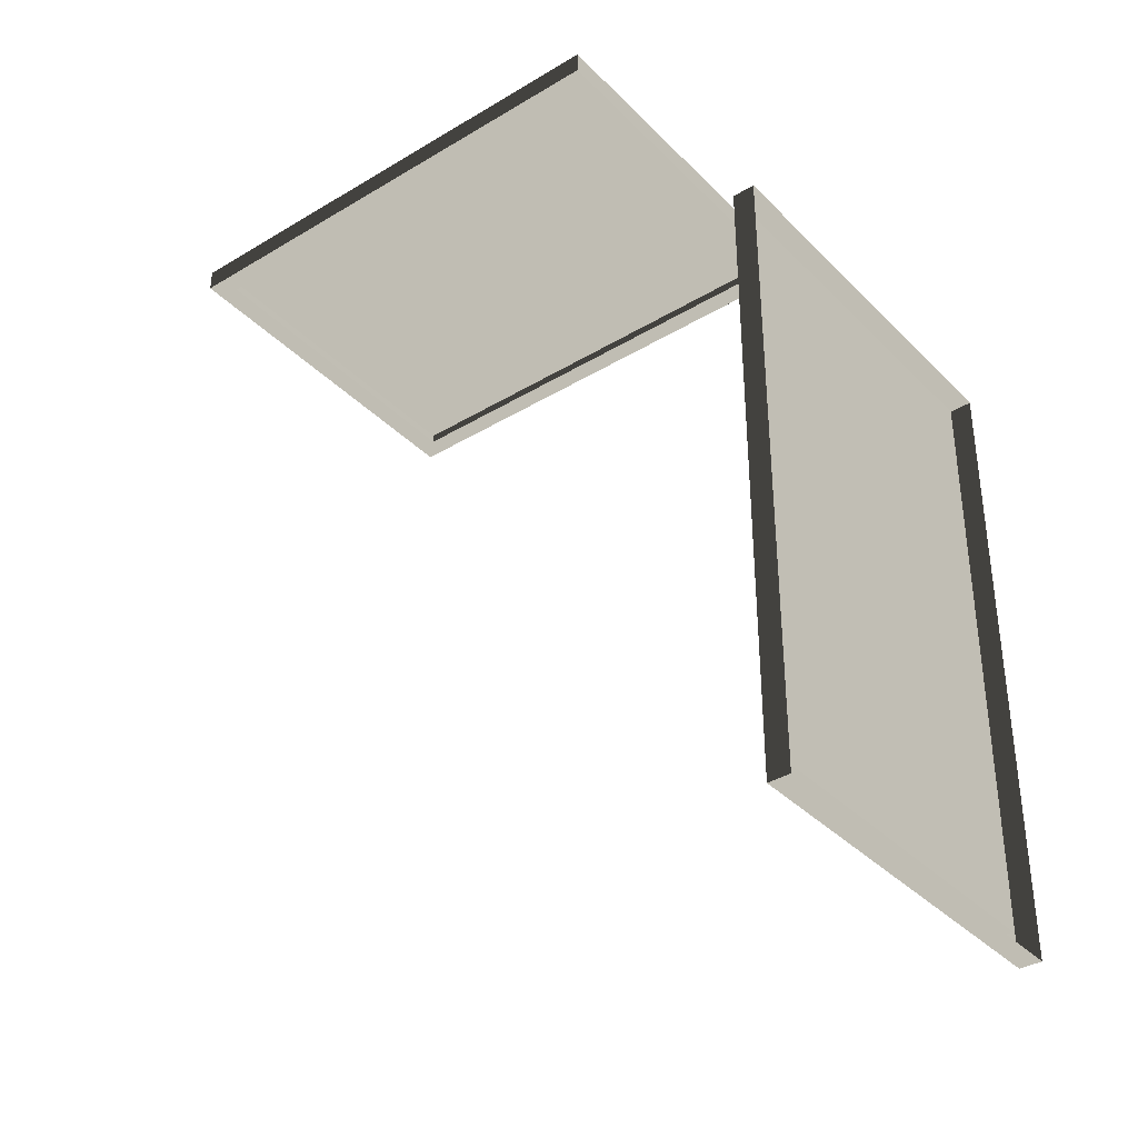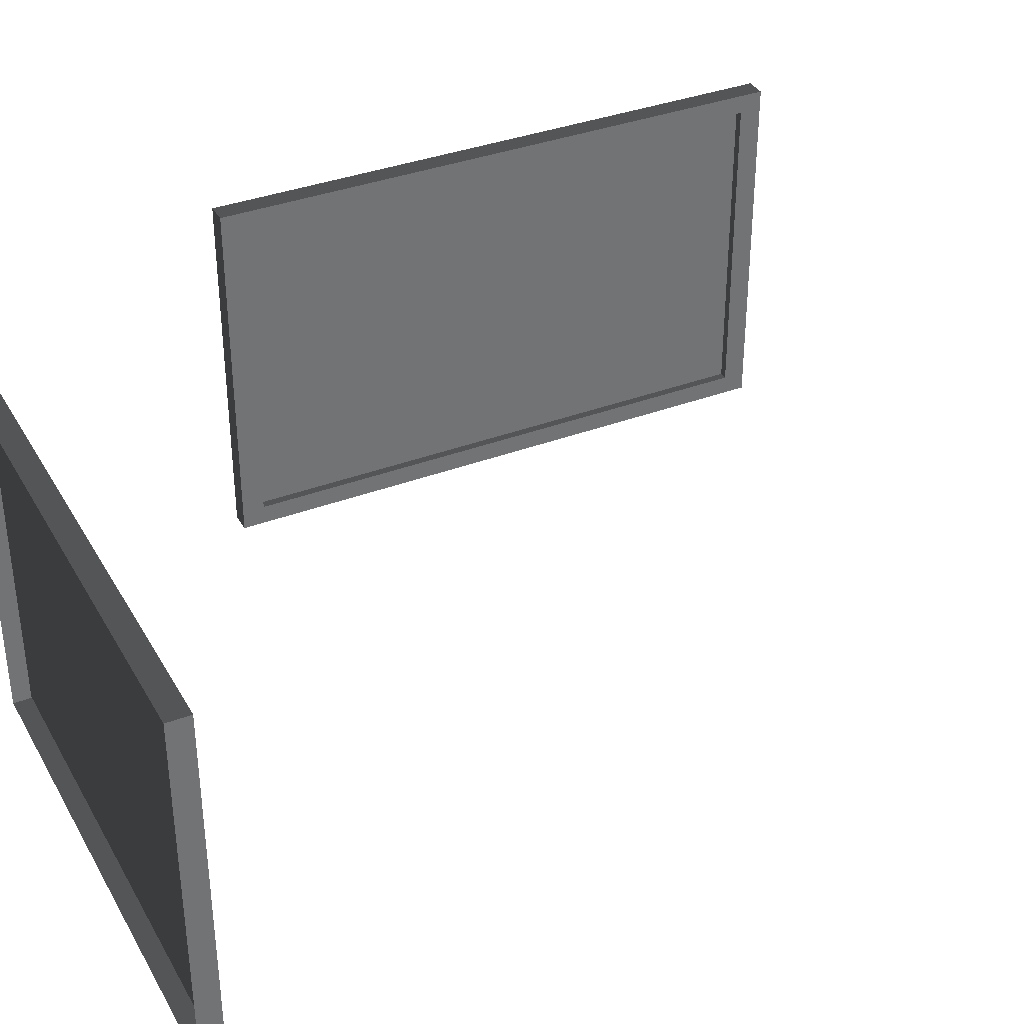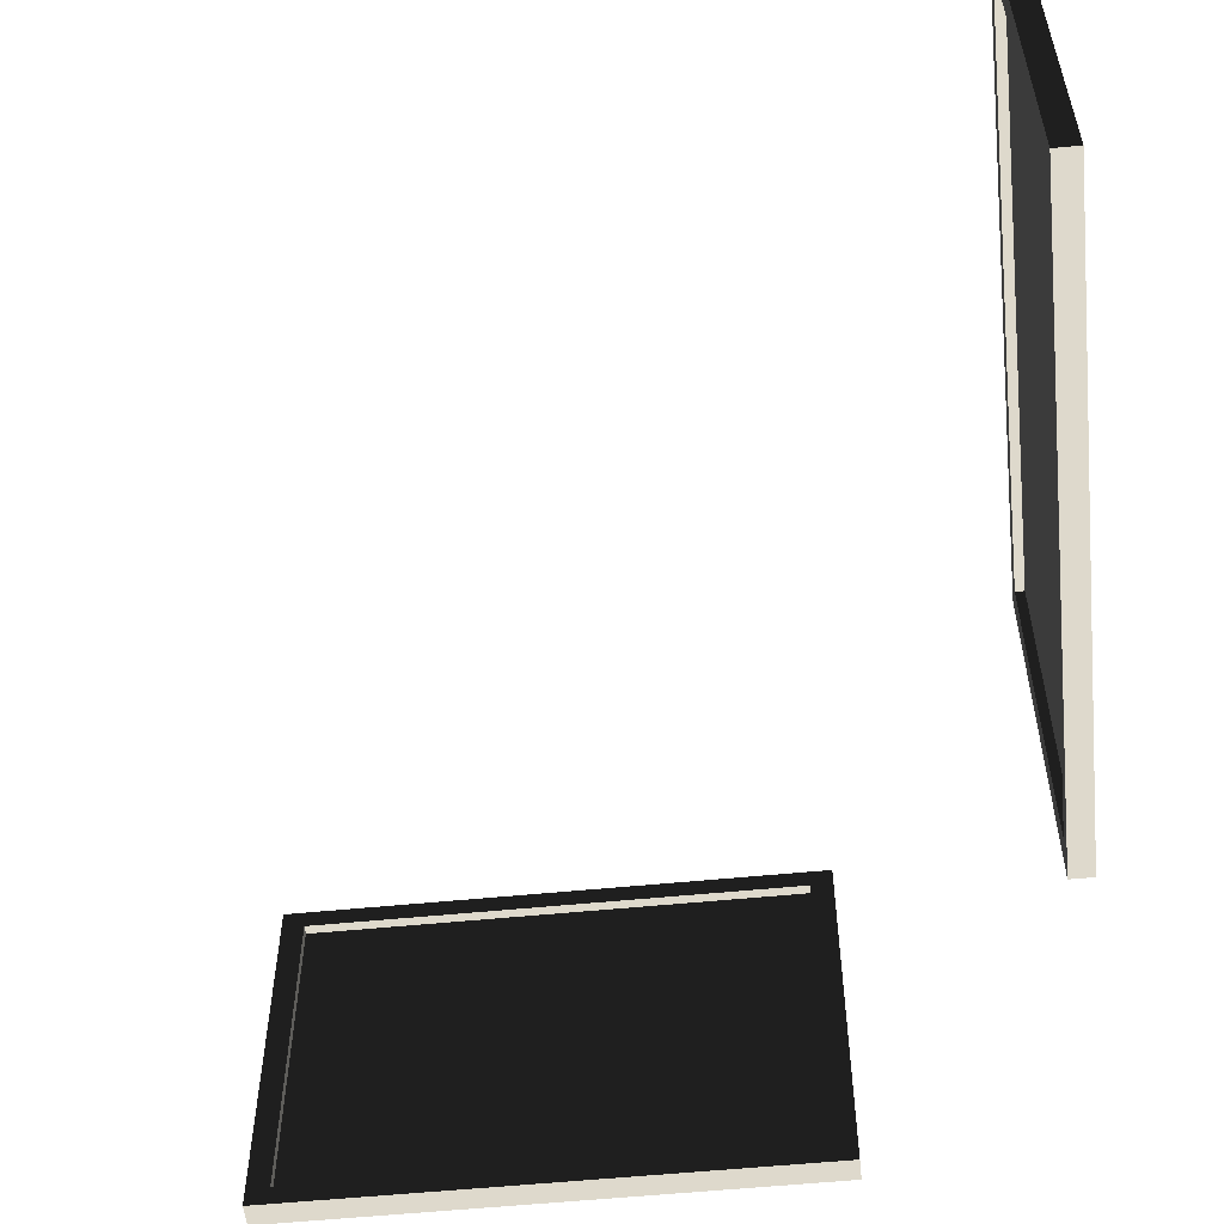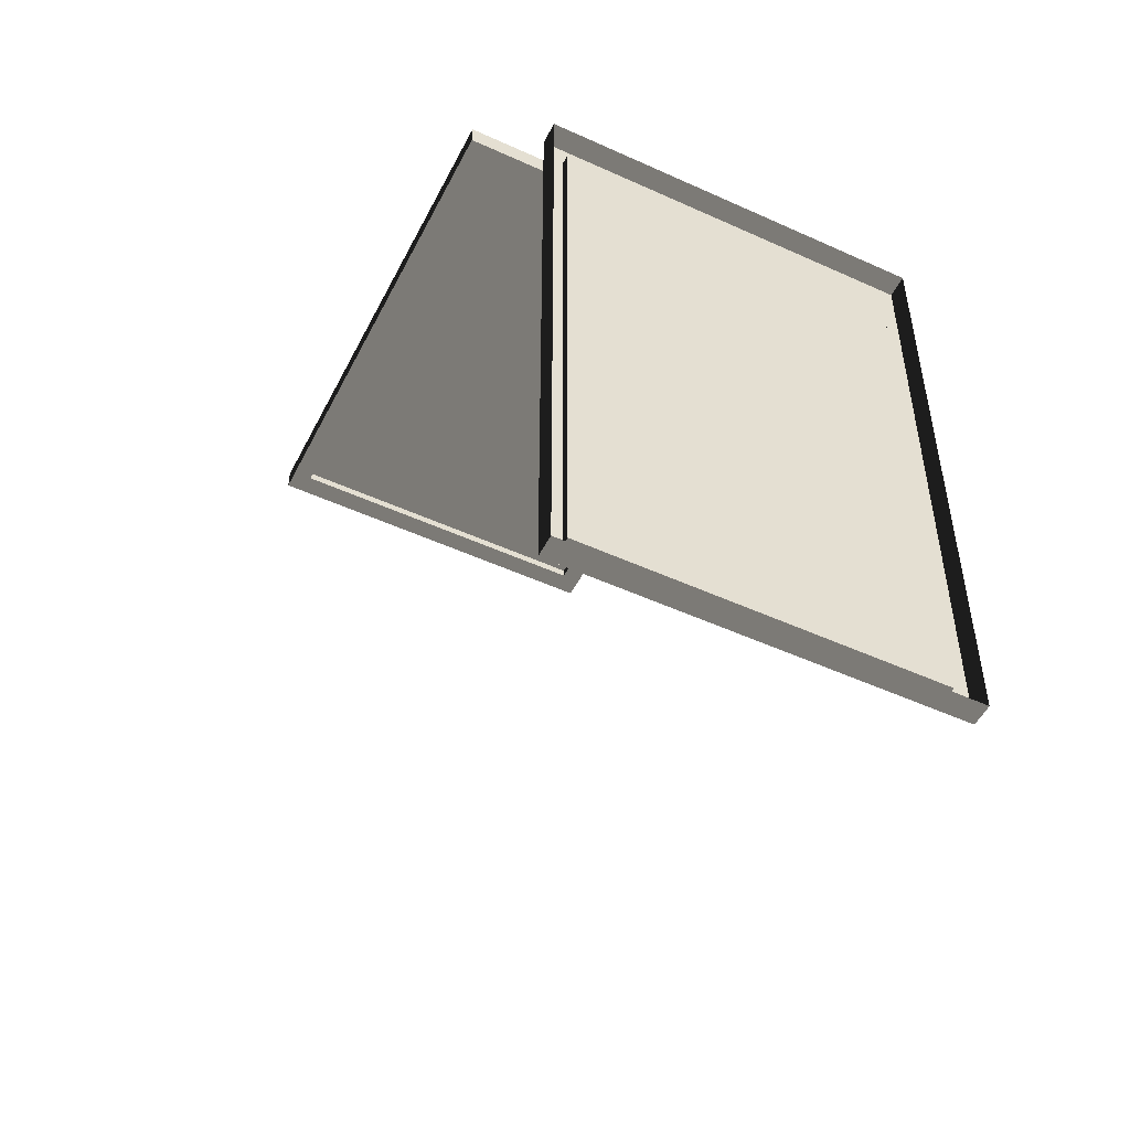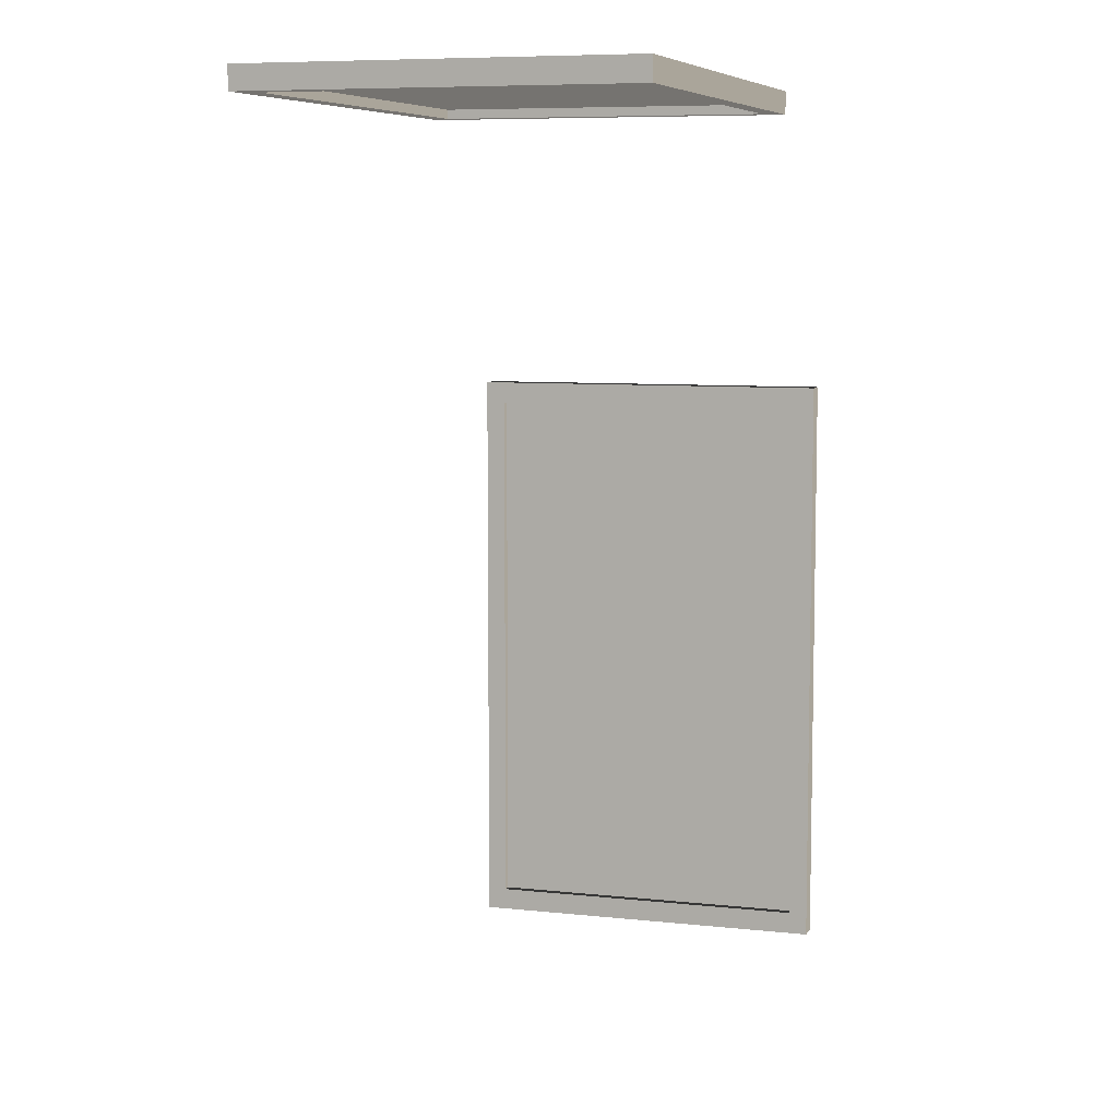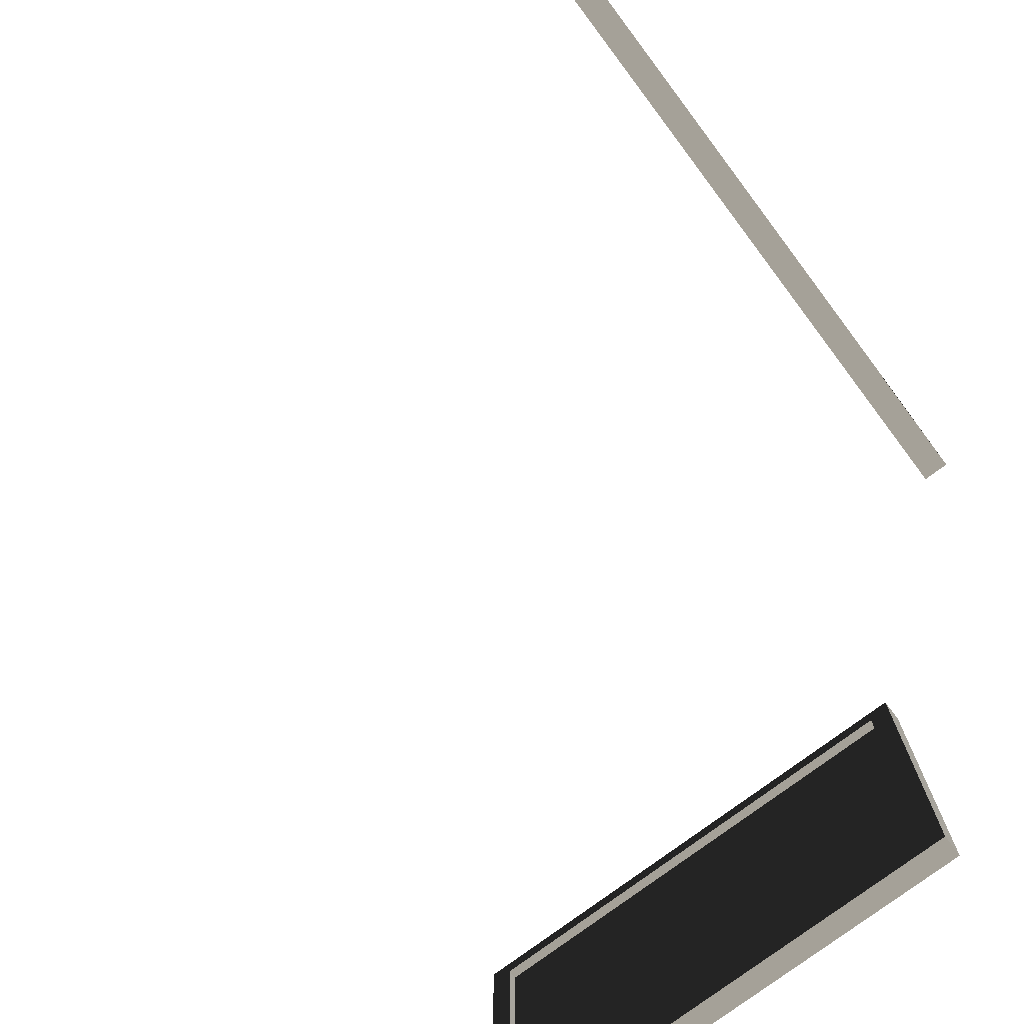
<metadata>
{"format":"obj","ext":"obj","renderer":"f3d","projection":"perspective","resolution":1024,"background":"white","views":[{"elev":-36.7,"azim":38.0,"up":"+Y"},{"elev":36.1,"azim":-116.4,"up":"+Z"},{"elev":-55.5,"azim":6.0,"up":"+Z"},{"elev":-51.0,"azim":63.6,"up":"+Y"},{"elev":7.6,"azim":-72.7,"up":"+Y"},{"elev":-75.5,"azim":37.0,"up":"+Z"}]}
</metadata>
<code>
v -0.0452 -0.6408 0.02502
v -0.0452 -0.5922 -0.01648
v -0.0452 0.5922 -0.01648
v -0.0452 0.6408 0.02502
v -0.0452 -0.6408 0.02502
v -0.0452 -0.6408 -0.7607
v -0.0452 -0.5922 -0.7183
v -0.0452 -0.5922 -0.01648
v -0.02693 -0.5922 -0.01648
v -0.02693 -0.5922 -0.7183
v -0.02693 0.5922 -0.7183
v -0.02693 0.5922 -0.01648
v -0.0452 0.5922 -0.01648
v -0.0452 0.5922 -0.7183
v -0.0452 0.6408 -0.7607
v -0.0452 0.6408 0.02502
v -0.0452 -0.5922 -0.7183
v -0.0452 -0.6408 -0.7607
v -0.0452 0.6408 -0.7607
v -0.0452 0.5922 -0.7183
v -1.55e-06 0.6408 -0.7607
v -0.0452 0.6408 -0.7607
v -0.0452 -0.6408 -0.7607
v -1.55e-06 -0.6408 -0.7607
v -1.55e-06 -0.6408 -0.7607
v -0.0452 -0.6408 -0.7607
v -0.0452 -0.6408 0.02502
v -1.55e-06 -0.6408 0.02502
v -1.55e-06 0.6408 0.02502
v -1.55e-06 -0.6408 0.02502
v -0.0452 -0.6408 0.02502
v -0.0452 0.6408 0.02502
v -0.02693 0.5922 -0.01648
v -0.0452 0.5922 -0.01648
v -0.0452 -0.5922 -0.01648
v -0.02693 -0.5922 -0.01648
v -0.02693 -0.5922 -0.01648
v -0.0452 -0.5922 -0.01648
v -0.0452 -0.5922 -0.7183
v -0.02693 -0.5922 -0.7183
v -1.55e-06 0.6408 -0.7607
v -1.55e-06 0.6408 0.02502
v -0.0452 0.6408 0.02502
v -0.0452 0.6408 -0.7607
v -0.02693 0.5922 -0.7183
v -0.0452 0.5922 -0.7183
v -0.0452 0.5922 -0.01648
v -0.02693 0.5922 -0.01648
v -0.02693 -0.5922 -0.7183
v -0.0452 -0.5922 -0.7183
v -0.0452 0.5922 -0.7183
v -0.02693 0.5922 -0.7183
v -0.4091 1.236 0.0287
v -0.4538 1.236 -0.01186
v -1.436 1.236 -0.01186
v -1.48 1.236 0.0287
v -0.4091 1.236 0.0287
v -0.4091 1.236 -0.7493
v -0.4538 1.236 -0.7078
v -0.4538 1.236 -0.01186
v -0.4538 1.255 -0.01186
v -0.4538 1.255 -0.7078
v -1.436 1.255 -0.7078
v -1.436 1.255 -0.01186
v -1.436 1.236 -0.01186
v -1.436 1.236 -0.7078
v -1.48 1.236 -0.7493
v -1.48 1.236 0.0287
v -0.4538 1.236 -0.7078
v -0.4091 1.236 -0.7493
v -1.48 1.236 -0.7493
v -1.436 1.236 -0.7078
v -1.48 1.284 -0.7493
v -1.48 1.236 -0.7493
v -0.4091 1.236 -0.7493
v -0.4091 1.284 -0.7493
v -0.4091 1.284 -0.7493
v -0.4091 1.236 -0.7493
v -0.4091 1.236 0.0287
v -0.4091 1.284 0.0287
v -1.48 1.284 0.0287
v -0.4091 1.284 0.0287
v -0.4091 1.236 0.0287
v -1.48 1.236 0.0287
v -1.436 1.255 -0.01186
v -1.436 1.236 -0.01186
v -0.4538 1.236 -0.01186
v -0.4538 1.255 -0.01186
v -0.4538 1.255 -0.01186
v -0.4538 1.236 -0.01186
v -0.4538 1.236 -0.7078
v -0.4538 1.255 -0.7078
v -1.48 1.284 -0.7493
v -1.48 1.284 0.0287
v -1.48 1.236 0.0287
v -1.48 1.236 -0.7493
v -1.436 1.255 -0.7078
v -1.436 1.236 -0.7078
v -1.436 1.236 -0.01186
v -1.436 1.255 -0.01186
v -0.4538 1.255 -0.7078
v -0.4538 1.236 -0.7078
v -1.436 1.236 -0.7078
v -1.436 1.255 -0.7078
g Painting07_1921_85
f 1 3 2
f 1 4 3
f 5 7 6
f 5 8 7
f 9 11 10
f 9 12 11
f 13 15 14
f 13 16 15
f 17 19 18
f 17 20 19
f 21 23 22
f 21 24 23
f 25 27 26
f 25 28 27
f 29 31 30
f 29 32 31
f 33 35 34
f 33 36 35
f 37 39 38
f 37 40 39
f 41 43 42
f 41 44 43
f 45 47 46
f 45 48 47
f 49 51 50
f 49 52 51
f 53 55 54
f 53 56 55
f 57 59 58
f 57 60 59
f 61 63 62
f 61 64 63
f 65 67 66
f 65 68 67
f 69 71 70
f 69 72 71
f 73 75 74
f 73 76 75
f 77 79 78
f 77 80 79
f 81 83 82
f 81 84 83
f 85 87 86
f 85 88 87
f 89 91 90
f 89 92 91
f 93 95 94
f 93 96 95
f 97 99 98
f 97 100 99
f 101 103 102
f 101 104 103

</code>
